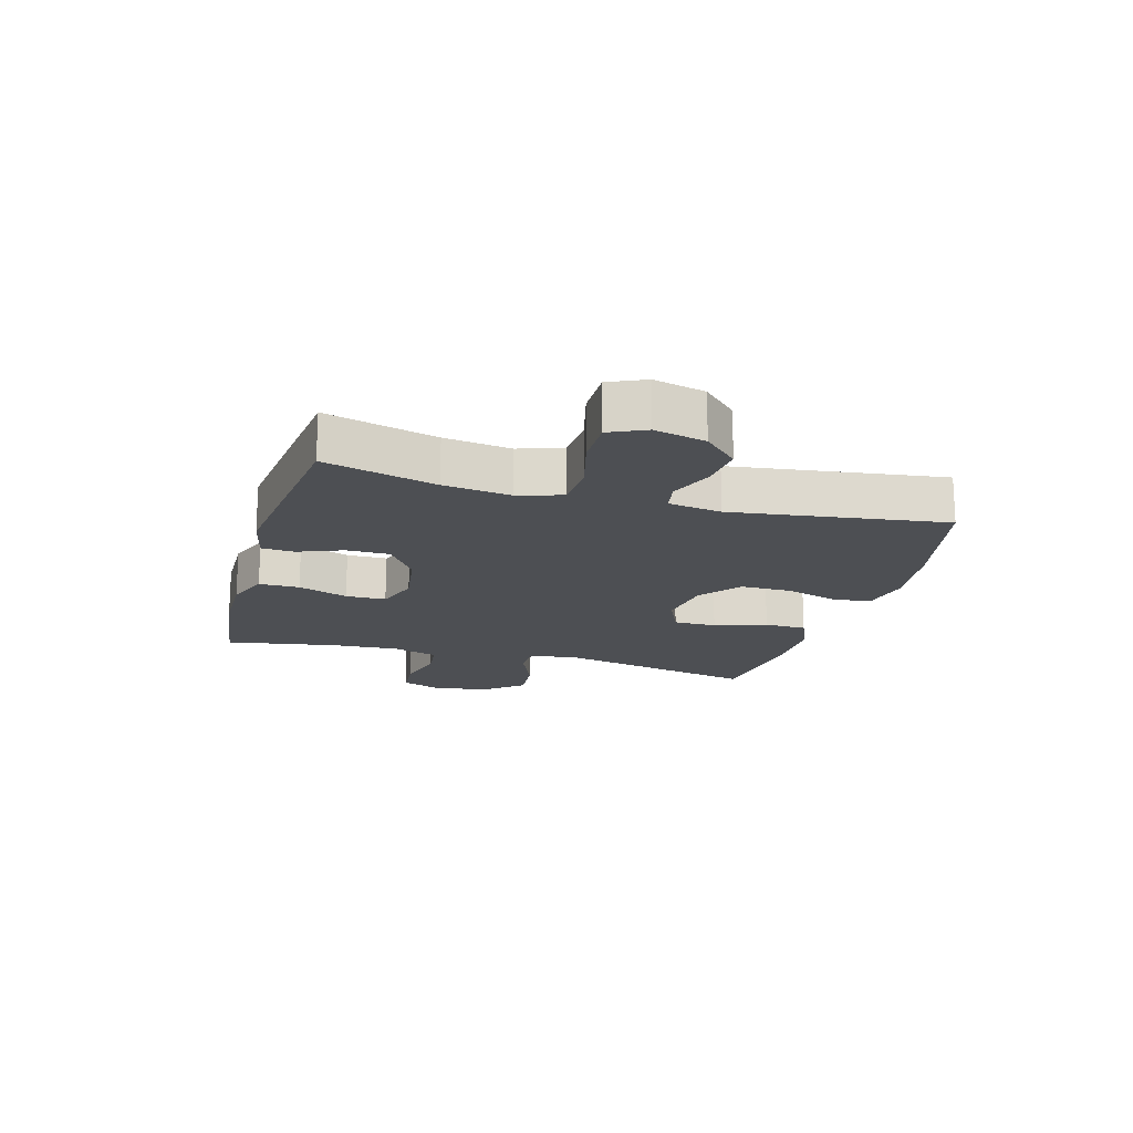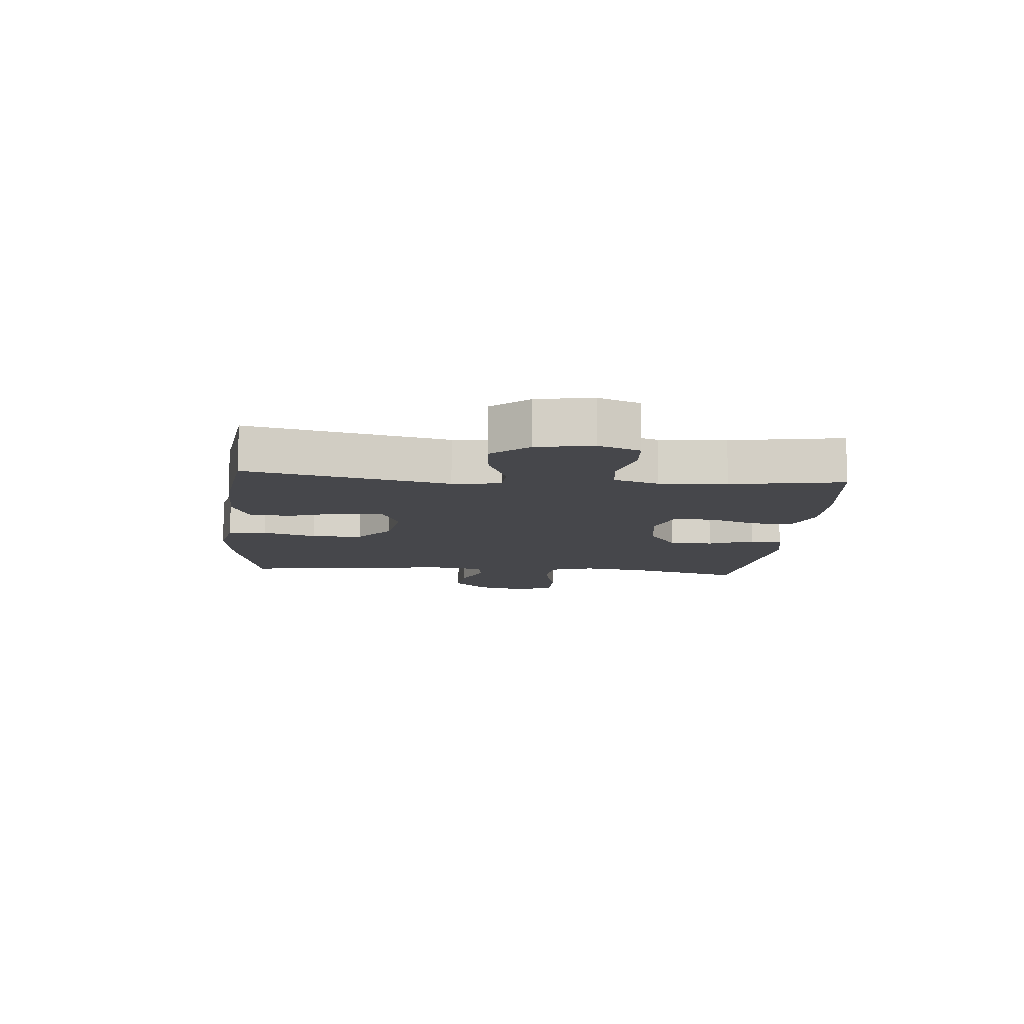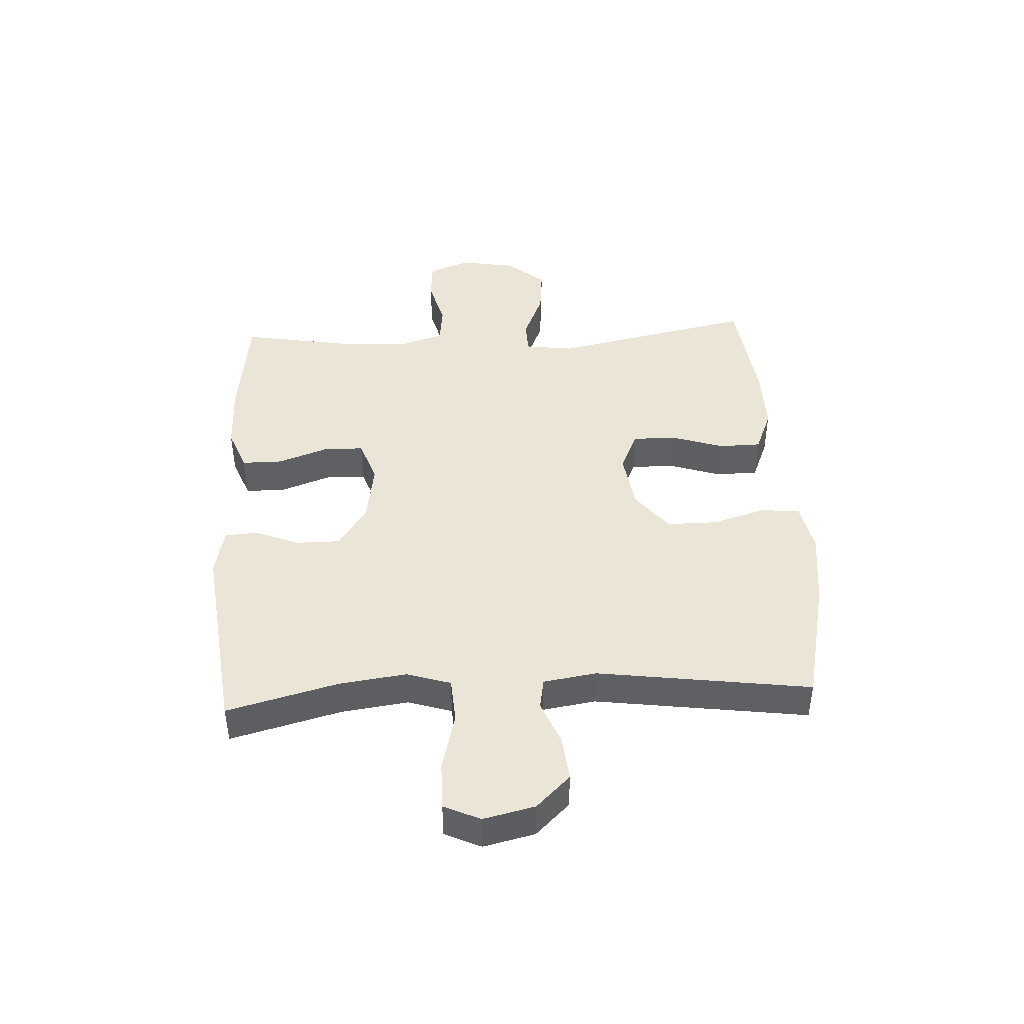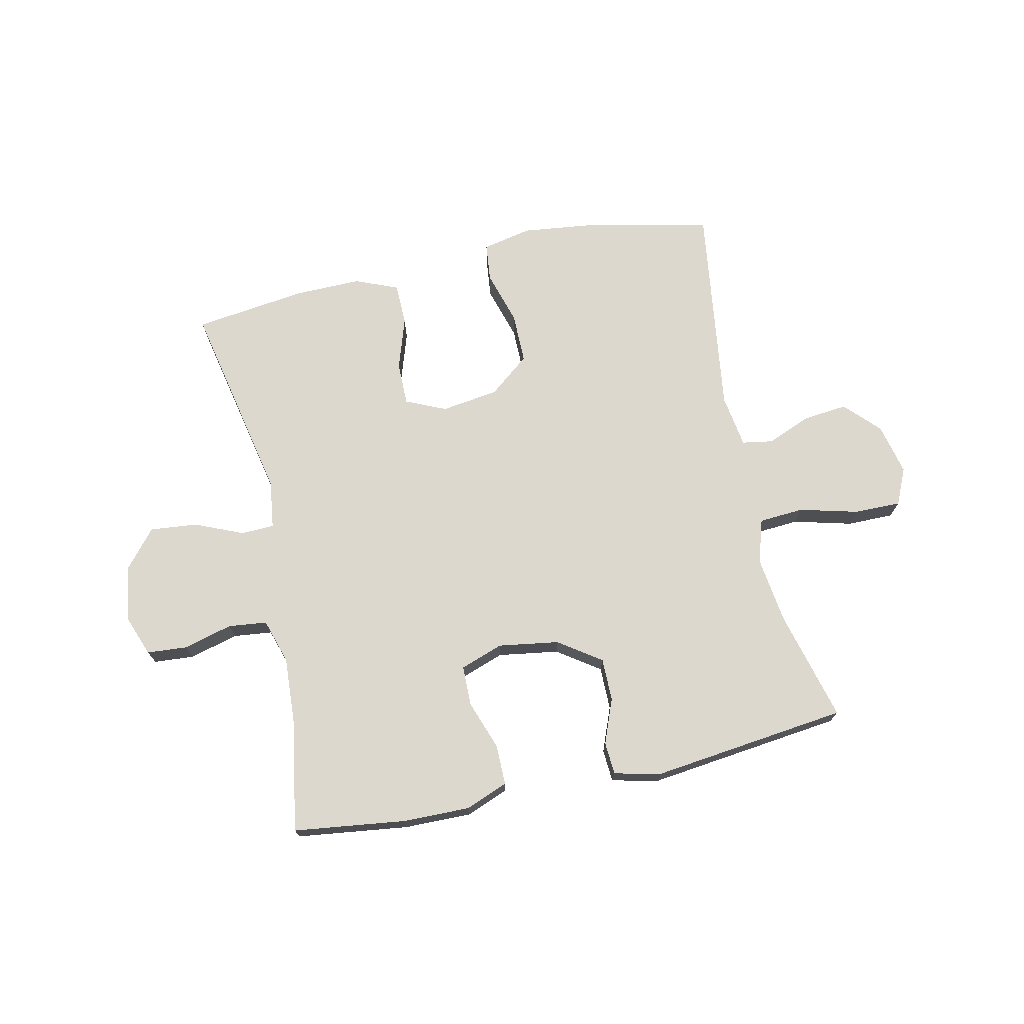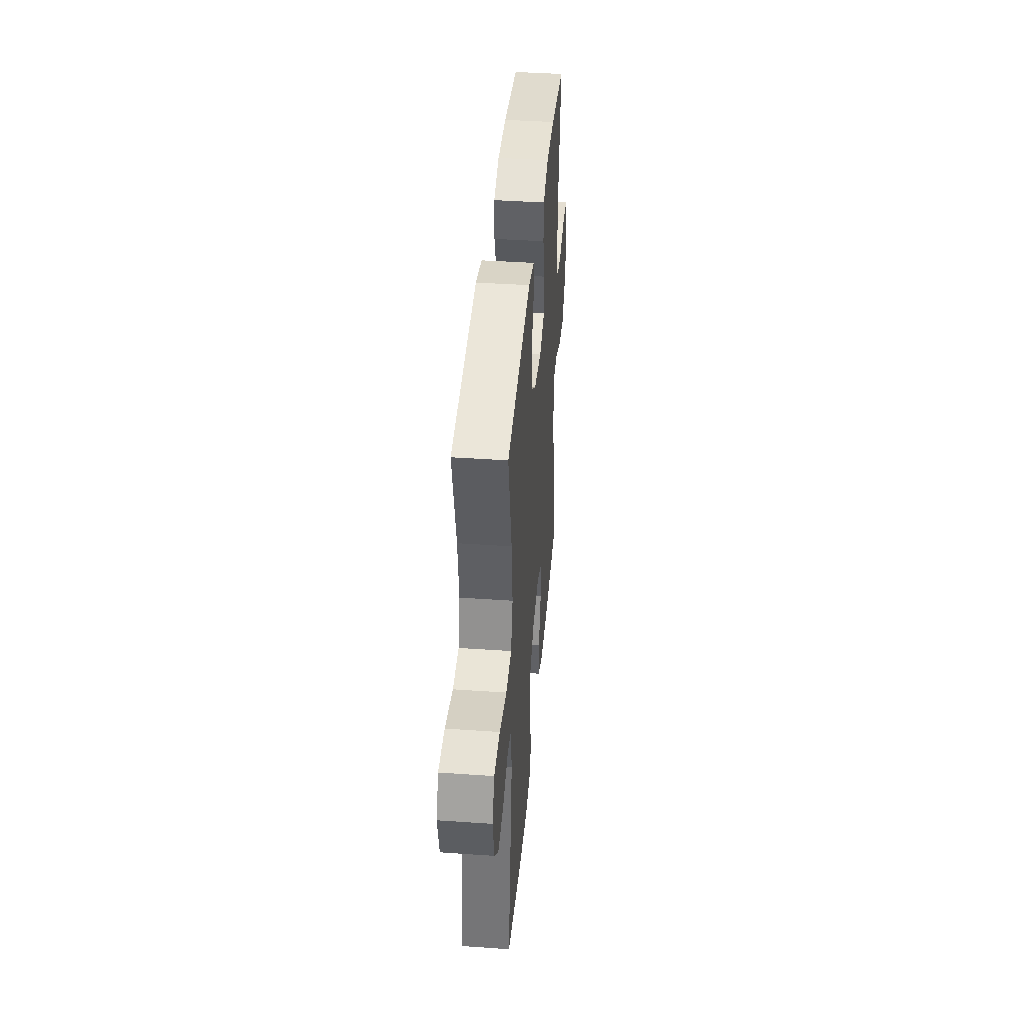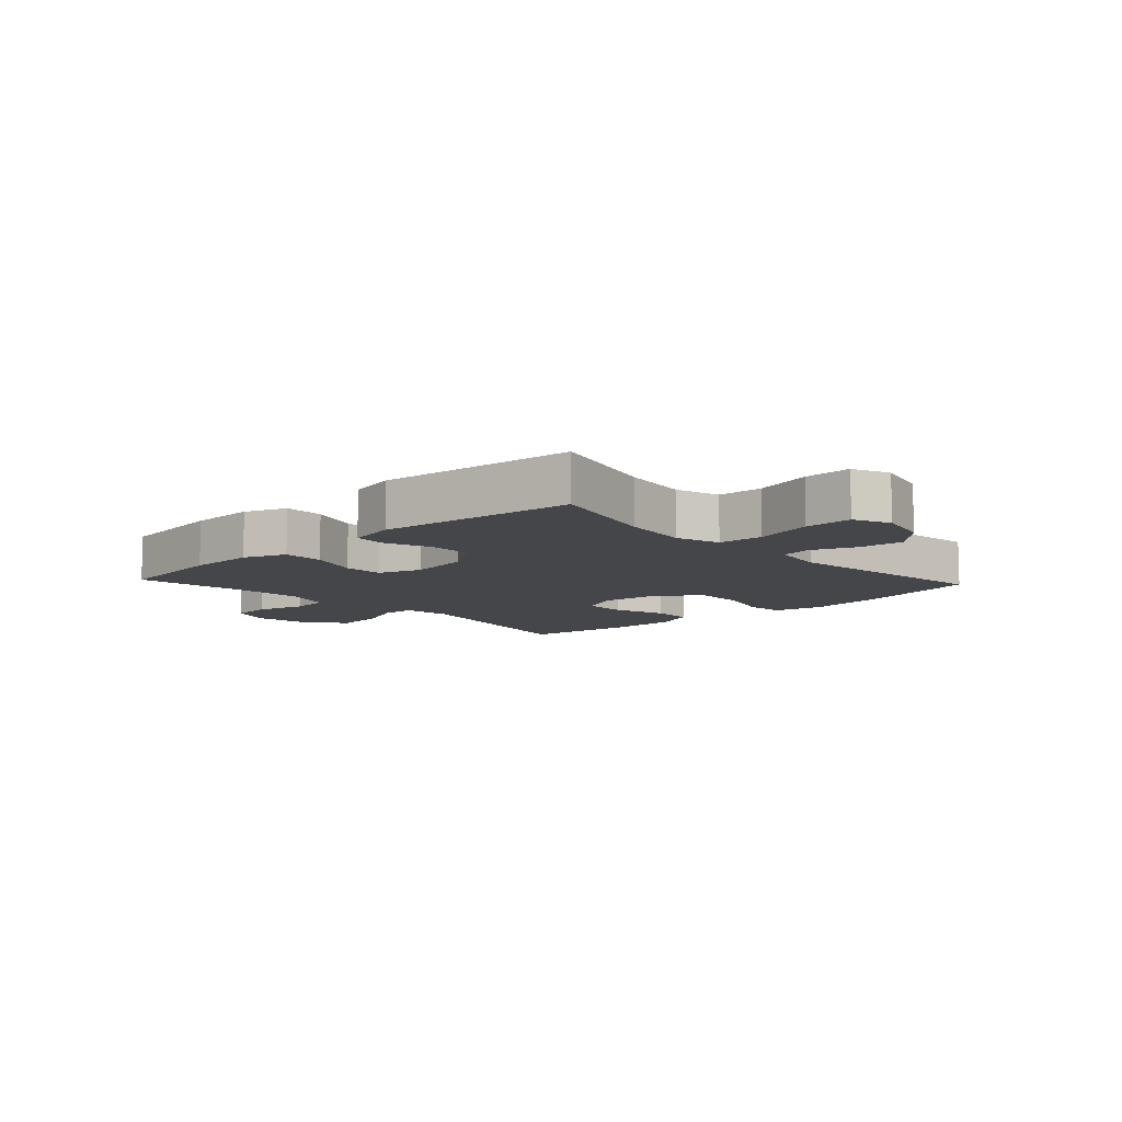
<metadata>
{"format":"obj","ext":"obj","renderer":"f3d","projection":"perspective","resolution":1024,"background":"white","views":[{"elev":-17.7,"azim":74.2,"up":"+Y"},{"elev":-10.8,"azim":-95.2,"up":"+Y"},{"elev":44.3,"azim":87.0,"up":"+Y"},{"elev":72.3,"azim":-12.3,"up":"+Y"},{"elev":40.6,"azim":94.9,"up":"+Z"},{"elev":-9.4,"azim":42.8,"up":"+Y"}]}
</metadata>
<code>
o path6440
v 0.4486 0.0375 -0.1318
v 0.4627 0.0375 -0.03973
v 0.5158 0.0375 -0.03082
v 0.5921 0.0375 -0.06195
v 0.669 0.0375 -0.06988
v 0.7252 0.0375 -0.01129
v 0.7458 0.0375 0.07751
v 0.7175 0.0375 0.1403
v 0.6361 0.0375 0.1396
v 0.5351 0.0375 0.1135
v 0.4572 0.0375 0.1187
v 0.4337 0.0375 0.1944
v 0.4488 0.0375 0.3098
v 0.499 0.0375 0.5023
v 0.1602 0.0375 0.5424
v 0.07792 0.0375 0.5241
v 0.07412 0.0375 0.4678
v 0.1043 0.0375 0.3904
v 0.1043 0.0375 0.3158
v 0.03098 0.0375 0.2653
v -0.07402 0.0375 0.2492
v -0.148 0.0375 0.2753
v -0.1492 0.0375 0.3446
v -0.1187 0.0375 0.4307
v -0.1185 0.0375 0.5003
v -0.192 0.0375 0.5291
v -0.3078 0.0375 0.5273
v -0.5027 0.0375 0.5023
v -0.4697 0.0375 0.3084
v -0.4626 0.0375 0.1918
v -0.4867 0.0375 0.1143
v -0.5535 0.0375 0.1069
v -0.6385 0.0375 0.1294
v -0.708 0.0375 0.1242
v -0.7348 0.0375 0.05295
v -0.7183 0.0375 -0.04437
v -0.6645 0.0375 -0.1084
v -0.5831 0.0375 -0.1006
v -0.4992 0.0375 -0.06508
v -0.4417 0.0375 -0.06683
v -0.4305 0.0375 -0.1507
v -0.5027 0.0375 -0.4996
v -0.3086 0.0375 -0.5249
v -0.193 0.0375 -0.5263
v -0.119 0.0375 -0.4961
v -0.1178 0.0375 -0.4233
v -0.1474 0.0375 -0.3328
v -0.1475 0.0375 -0.2584
v -0.07775 0.0375 -0.2275
v 0.02186 0.0375 -0.2419
v 0.09135 0.0375 -0.2973
v 0.09116 0.0375 -0.3848
v 0.06337 0.0375 -0.4774
v 0.0705 0.0375 -0.5439
v 0.1557 0.0375 -0.5619
v 0.2845 0.0375 -0.5464
v 0.499 0.0375 -0.4996
v 0.4486 -0.0375 -0.1318
v 0.4627 -0.0375 -0.03973
v 0.5158 -0.0375 -0.03082
v 0.5921 -0.0375 -0.06195
v 0.669 -0.0375 -0.06988
v 0.7252 -0.0375 -0.01129
v 0.7458 -0.0375 0.07751
v 0.7175 -0.0375 0.1403
v 0.6361 -0.0375 0.1396
v 0.5351 -0.0375 0.1135
v 0.4572 -0.0375 0.1187
v 0.4337 -0.0375 0.1944
v 0.4488 -0.0375 0.3098
v 0.499 -0.0375 0.5023
v 0.1602 -0.0375 0.5424
v 0.07792 -0.0375 0.5241
v 0.07412 -0.0375 0.4678
v 0.1043 -0.0375 0.3904
v 0.1043 -0.0375 0.3158
v 0.03098 -0.0375 0.2653
v -0.07402 -0.0375 0.2492
v -0.148 -0.0375 0.2753
v -0.1492 -0.0375 0.3446
v -0.1187 -0.0375 0.4307
v -0.1185 -0.0375 0.5003
v -0.192 -0.0375 0.5291
v -0.3078 -0.0375 0.5273
v -0.5027 -0.0375 0.5023
v -0.4697 -0.0375 0.3084
v -0.4626 -0.0375 0.1918
v -0.4867 -0.0375 0.1143
v -0.5535 -0.0375 0.1069
v -0.6385 -0.0375 0.1294
v -0.708 -0.0375 0.1242
v -0.7348 -0.0375 0.05295
v -0.7183 -0.0375 -0.04437
v -0.6645 -0.0375 -0.1084
v -0.5831 -0.0375 -0.1006
v -0.4992 -0.0375 -0.06508
v -0.4417 -0.0375 -0.06683
v -0.4305 -0.0375 -0.1507
v -0.5027 -0.0375 -0.4996
v -0.3086 -0.0375 -0.5249
v -0.193 -0.0375 -0.5263
v -0.119 -0.0375 -0.4961
v -0.1178 -0.0375 -0.4233
v -0.1474 -0.0375 -0.3328
v -0.1475 -0.0375 -0.2584
v -0.07775 -0.0375 -0.2275
v 0.02186 -0.0375 -0.2419
v 0.09135 -0.0375 -0.2973
v 0.09116 -0.0375 -0.3848
v 0.06337 -0.0375 -0.4774
v 0.0705 -0.0375 -0.5439
v 0.1557 -0.0375 -0.5619
v 0.2845 -0.0375 -0.5464
v 0.499 -0.0375 -0.4996
v -0.708 0.0375 0.1242
v -0.708 0.0375 0.1242
v -0.7348 0.0375 0.05295
v -0.7183 0.0375 -0.04437
v -0.6645 0.0375 -0.1084
v -0.6385 0.0375 0.1294
v -0.5831 0.0375 -0.1006
v -0.5535 0.0375 0.1069
v -0.4992 0.0375 -0.06508
v -0.4867 0.0375 0.1143
v -0.4867 0.0375 0.1143
v -0.4417 0.0375 -0.06683
v -0.4417 0.0375 -0.06683
v -0.5027 0.0375 0.5023
v -0.5027 0.0375 0.5023
v -0.4697 0.0375 0.3084
v -0.4626 0.0375 0.1918
v -0.4305 0.0375 -0.1507
v -0.5027 0.0375 -0.4996
v -0.5027 0.0375 -0.4996
v -0.3086 0.0375 -0.5249
v -0.3078 0.0375 0.5273
v -0.193 0.0375 -0.5263
v -0.192 0.0375 0.5291
v -0.119 0.0375 -0.4961
v -0.119 0.0375 -0.4961
v -0.1185 0.0375 0.5003
v -0.1185 0.0375 0.5003
v -0.1187 0.0375 0.4307
v -0.1492 0.0375 0.3446
v -0.148 0.0375 0.2753
v -0.148 0.0375 0.2753
v -0.1474 0.0375 -0.3328
v -0.1475 0.0375 -0.2584
v -0.1475 0.0375 -0.2584
v -0.07402 0.0375 0.2492
v -0.07775 0.0375 -0.2275
v -0.1178 0.0375 -0.4233
v 0.02186 0.0375 -0.2419
v 0.03098 0.0375 0.2653
v 0.09135 0.0375 -0.2973
v 0.1043 0.0375 0.3158
v 0.09116 0.0375 -0.3848
v 0.06337 0.0375 -0.4774
v 0.0705 0.0375 -0.5439
v 0.0705 0.0375 -0.5439
v 0.1557 0.0375 -0.5619
v 0.07792 0.0375 0.5241
v 0.07792 0.0375 0.5241
v 0.07412 0.0375 0.4678
v 0.1043 0.0375 0.3904
v 0.1602 0.0375 0.5424
v 0.2845 0.0375 -0.5464
v 0.499 0.0375 0.5023
v 0.499 0.0375 0.5023
v 0.4337 0.0375 0.1944
v 0.4488 0.0375 0.3098
v 0.4572 0.0375 0.1187
v 0.4572 0.0375 0.1187
v 0.4486 0.0375 -0.1318
v 0.4627 0.0375 -0.03973
v 0.4627 0.0375 -0.03973
v 0.5351 0.0375 0.1135
v 0.5158 0.0375 -0.03082
v 0.499 0.0375 -0.4996
v 0.499 0.0375 -0.4996
v 0.5921 0.0375 -0.06195
v 0.6361 0.0375 0.1396
v 0.669 0.0375 -0.06988
v 0.7175 0.0375 0.1403
v 0.7175 0.0375 0.1403
v 0.7252 0.0375 -0.01129
v 0.7458 0.0375 0.07751
v -0.708 -0.0375 0.1242
v -0.708 -0.0375 0.1242
v -0.7348 -0.0375 0.05295
v -0.7183 -0.0375 -0.04437
v -0.6645 -0.0375 -0.1084
v -0.6385 -0.0375 0.1294
v -0.5831 -0.0375 -0.1006
v -0.5535 -0.0375 0.1069
v -0.4992 -0.0375 -0.06508
v -0.4867 -0.0375 0.1143
v -0.4867 -0.0375 0.1143
v -0.4417 -0.0375 -0.06683
v -0.4417 -0.0375 -0.06683
v -0.5027 -0.0375 0.5023
v -0.5027 -0.0375 0.5023
v -0.4697 -0.0375 0.3084
v -0.4626 -0.0375 0.1918
v -0.4305 -0.0375 -0.1507
v -0.5027 -0.0375 -0.4996
v -0.5027 -0.0375 -0.4996
v -0.3086 -0.0375 -0.5249
v -0.3078 -0.0375 0.5273
v -0.193 -0.0375 -0.5263
v -0.192 -0.0375 0.5291
v -0.119 -0.0375 -0.4961
v -0.119 -0.0375 -0.4961
v -0.1185 -0.0375 0.5003
v -0.1185 -0.0375 0.5003
v -0.1187 -0.0375 0.4307
v -0.1492 -0.0375 0.3446
v -0.148 -0.0375 0.2753
v -0.148 -0.0375 0.2753
v -0.1474 -0.0375 -0.3328
v -0.1475 -0.0375 -0.2584
v -0.1475 -0.0375 -0.2584
v -0.07402 -0.0375 0.2492
v -0.07775 -0.0375 -0.2275
v -0.1178 -0.0375 -0.4233
v 0.02186 -0.0375 -0.2419
v 0.03098 -0.0375 0.2653
v 0.09135 -0.0375 -0.2973
v 0.1043 -0.0375 0.3158
v 0.09116 -0.0375 -0.3848
v 0.06337 -0.0375 -0.4774
v 0.0705 -0.0375 -0.5439
v 0.0705 -0.0375 -0.5439
v 0.1557 -0.0375 -0.5619
v 0.07792 -0.0375 0.5241
v 0.07792 -0.0375 0.5241
v 0.07412 -0.0375 0.4678
v 0.1043 -0.0375 0.3904
v 0.1602 -0.0375 0.5424
v 0.2845 -0.0375 -0.5464
v 0.499 -0.0375 0.5023
v 0.499 -0.0375 0.5023
v 0.4337 -0.0375 0.1944
v 0.4488 -0.0375 0.3098
v 0.4572 -0.0375 0.1187
v 0.4572 -0.0375 0.1187
v 0.4486 -0.0375 -0.1318
v 0.4627 -0.0375 -0.03973
v 0.4627 -0.0375 -0.03973
v 0.5351 -0.0375 0.1135
v 0.5158 -0.0375 -0.03082
v 0.499 -0.0375 -0.4996
v 0.499 -0.0375 -0.4996
v 0.5921 -0.0375 -0.06195
v 0.6361 -0.0375 0.1396
v 0.669 -0.0375 -0.06988
v 0.7175 -0.0375 0.1403
v 0.7175 -0.0375 0.1403
v 0.7252 -0.0375 -0.01129
v 0.7458 -0.0375 0.07751
f 223 218 199
f 259 260 255
f 217 216 211
f 248 227 226
f 239 244 241
f 247 228 240
f 229 227 243
f 238 239 237
f 194 191 192
f 254 250 251
f 194 195 191
f 254 259 255
f 243 227 245
f 244 229 243
f 199 197 196
f 220 210 225
f 211 216 214
f 255 260 257
f 203 217 209
f 208 220 205
f 250 254 255
f 191 193 190
f 190 193 188
f 208 205 206
f 221 205 220
f 196 195 194
f 226 227 223
f 226 223 224
f 252 247 240
f 210 220 208
f 224 223 199
f 237 239 235
f 209 217 211
f 199 218 197
f 232 234 231
f 248 226 247
f 234 240 230
f 250 245 251
f 229 244 238
f 228 247 226
f 230 240 228
f 205 221 199
f 224 199 221
f 197 218 204
f 204 218 203
f 218 217 203
f 256 259 254
f 239 238 244
f 245 227 248
f 196 197 195
f 225 210 212
f 231 234 230
f 203 209 201
f 251 245 248
f 193 191 195
f 116 35 92 189
f 35 36 93 92
f 36 37 94 93
f 33 34 91 90
f 37 38 95 94
f 32 33 90 89
f 38 39 96 95
f 125 32 89 198
f 39 127 200 96
f 129 29 86 202
f 30 31 88 87
f 29 30 87 86
f 41 134 207 98
f 40 41 98 97
f 42 43 100 99
f 27 28 85 84
f 43 44 101 100
f 26 27 84 83
f 44 140 213 101
f 142 26 83 215
f 24 25 82 81
f 23 24 81 80
f 146 23 80 219
f 47 149 222 104
f 21 22 79 78
f 48 49 106 105
f 46 47 104 103
f 45 46 103 102
f 49 50 107 106
f 20 21 78 77
f 50 51 108 107
f 19 20 77 76
f 52 53 110 109
f 53 160 233 110
f 54 55 112 111
f 163 17 74 236
f 17 18 75 74
f 15 16 73 72
f 51 52 109 108
f 18 19 76 75
f 55 56 113 112
f 169 15 72 242
f 12 13 70 69
f 173 12 69 246
f 1 176 249 58
f 10 11 68 67
f 2 3 60 59
f 180 1 58 253
f 56 57 114 113
f 13 14 71 70
f 3 4 61 60
f 9 10 67 66
f 4 5 62 61
f 185 9 66 258
f 5 6 63 62
f 7 8 65 64
f 6 7 64 63
f 150 126 145
f 186 182 187
f 144 138 143
f 175 153 154
f 166 168 171
f 174 167 155
f 156 170 154
f 165 164 166
f 121 119 118
f 181 178 177
f 121 118 122
f 181 182 186
f 170 172 154
f 171 170 156
f 126 123 124
f 147 152 137
f 138 141 143
f 182 184 187
f 130 136 144
f 135 132 147
f 177 182 181
f 118 117 120
f 117 115 120
f 135 133 132
f 148 147 132
f 123 121 122
f 153 150 154
f 153 151 150
f 179 167 174
f 137 135 147
f 151 126 150
f 164 162 166
f 136 138 144
f 126 124 145
f 159 158 161
f 175 174 153
f 161 157 167
f 177 178 172
f 156 165 171
f 155 153 174
f 157 155 167
f 132 126 148
f 151 148 126
f 124 131 145
f 131 130 145
f 145 130 144
f 183 181 186
f 166 171 165
f 172 175 154
f 123 122 124
f 152 139 137
f 158 157 161
f 130 128 136
f 178 175 172
f 120 122 118

</code>
